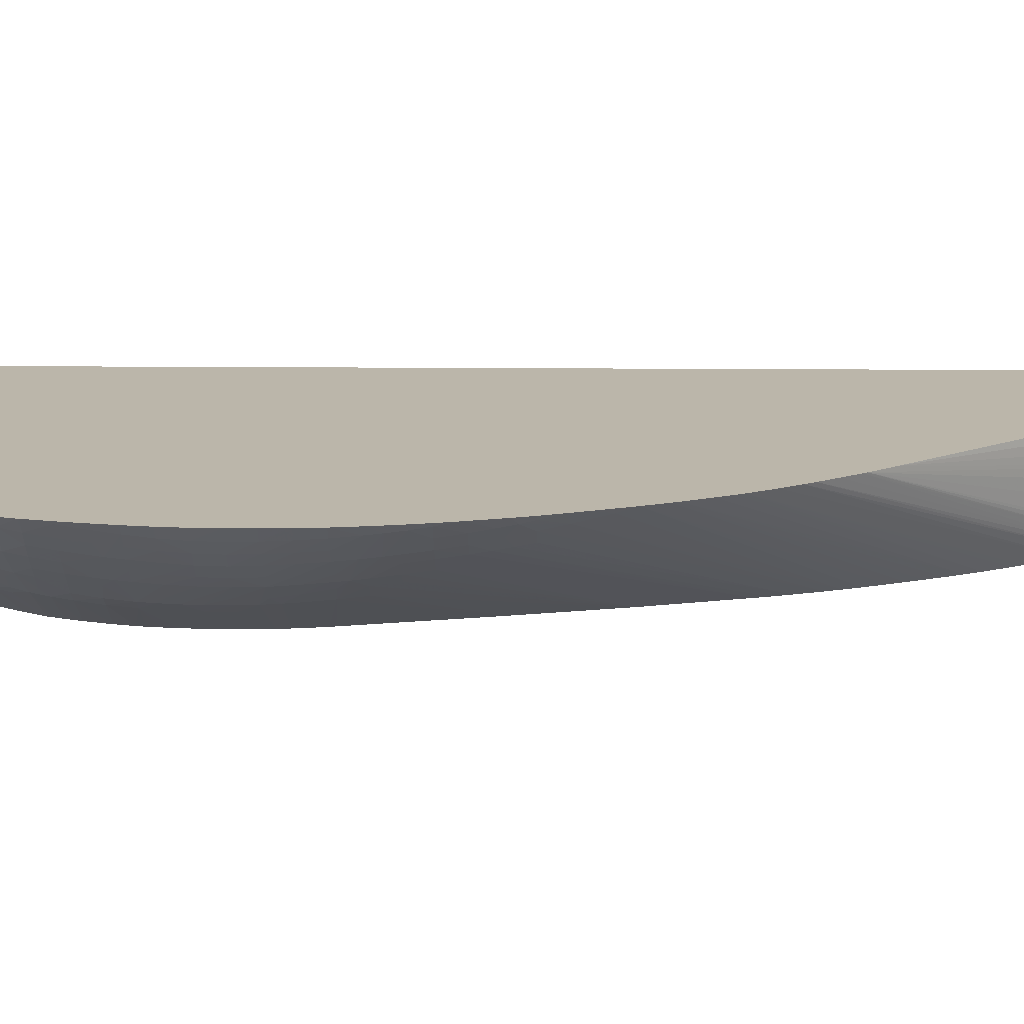
<metadata>
{"format":"obj","ext":"obj","renderer":"f3d","projection":"perspective","resolution":1024,"background":"white","views":[{"elev":14.0,"azim":91.1,"up":"+Y"}]}
</metadata>
<code>
v 0.7932 -0.3106 -0.02795
v 0.7844 -0.3204 -0.02795
v 0.793 -0.3106 -0.04538
v 0.7922 -0.3106 -0.009306
v 0.784 -0.32 -0.009306
v 0.7755 -0.3297 -0.02795
v 0.7842 -0.3202 -0.04648
v 0.7751 -0.3293 -0.009306
v 0.7929 -0.3106 -0.04648
v 0.7903 -0.3106 0.009232
v 0.783 -0.319 0.009232
v 0.7662 -0.3388 -0.02795
v 0.7751 -0.3295 -0.04648
v 0.7659 -0.3384 -0.009306
v 0.7837 -0.3195 -0.06502
v 0.7922 -0.3106 -0.06321
v 0.774 -0.3282 0.009232
v 0.7872 -0.3106 0.02797
v 0.7814 -0.3173 0.02777
v 0.7725 -0.3265 0.02777
v 0.7559 -0.3481 -0.02795
v 0.7658 -0.3384 -0.04648
v 0.7743 -0.3288 -0.06502
v 0.7555 -0.3477 -0.009306
v 0.7647 -0.3373 0.009232
v 0.7545 -0.3466 0.009232
v 0.7829 -0.3186 -0.08366
v 0.7904 -0.3106 -0.08366
v 0.7907 -0.3106 -0.08044
v 0.792 -0.3106 -0.06502
v 0.7621 -0.335 0.04016
v 0.7632 -0.336 0.02777
v 0.7861 -0.3106 0.03331
v 0.7803 -0.3161 0.03845
v 0.7466 -0.3559 -0.02795
v 0.7463 -0.3556 -0.04648
v 0.7555 -0.3476 -0.04648
v 0.7462 -0.3556 -0.009306
v 0.765 -0.3375 -0.06502
v 0.7732 -0.3278 -0.08366
v 0.7452 -0.3549 0.009232
v 0.7531 -0.3453 0.02777
v 0.7438 -0.3537 0.02777
v 0.7815 -0.3172 -0.1022
v 0.7874 -0.3106 -0.1028
v 0.7706 -0.3248 0.0455
v 0.7608 -0.3336 0.05245
v 0.7501 -0.3411 0.06495
v 0.7417 -0.3519 0.05004
v 0.743 -0.353 0.03764
v 0.7831 -0.3106 0.04772
v 0.779 -0.3146 0.05084
v 0.7681 -0.3229 0.06495
v 0.7343 -0.3649 -0.009306
v 0.725 -0.372 -0.009306
v 0.7344 -0.3652 -0.02795
v 0.7247 -0.3717 -0.04064
v 0.732 -0.3661 -0.04669
v 0.7336 -0.363 -0.06502
v 0.745 -0.3546 -0.06502
v 0.7543 -0.3468 -0.06502
v 0.732 -0.3655 0.009736
v 0.7247 -0.3717 0.003892
v 0.7639 -0.3365 -0.08366
v 0.7627 -0.3354 -0.09877
v 0.7336 -0.3623 0.02777
v 0.7234 -0.3708 0.02777
v 0.7241 -0.3713 0.01628
v 0.7696 -0.328 -0.1038
v 0.7805 -0.3161 -0.1136
v 0.7792 -0.3149 -0.126
v 0.7836 -0.3106 -0.1225
v 0.7594 -0.3322 0.06495
v 0.7477 -0.3388 0.08349
v 0.7399 -0.3504 0.06495
v 0.7215 -0.3693 0.04641
v 0.7347 -0.3587 0.0449
v 0.7774 -0.3127 0.06495
v 0.7793 -0.3106 0.06495
v 0.7658 -0.3205 0.08349
v 0.7151 -0.3785 -0.009306
v 0.7251 -0.372 -0.02795
v 0.7151 -0.3786 -0.02795
v 0.6864 -0.3965 -0.04648
v 0.7167 -0.3765 -0.04669
v 0.724 -0.3712 -0.05303
v 0.723 -0.3706 -0.06502
v 0.7354 -0.3591 -0.08497
v 0.7428 -0.3528 -0.09212
v 0.7438 -0.3536 -0.07973
v 0.7509 -0.3471 -0.08497
v 0.7168 -0.3765 0.009736
v 0.6859 -0.3965 0.009232
v 0.6865 -0.3965 0.001575
v 0.6873 -0.3965 -0.009306
v 0.754 -0.3416 -0.1038
v 0.7614 -0.3343 -0.1112
v 0.7141 -0.3769 0.02777
v 0.7122 -0.3757 0.04641
v 0.7721 -0.3226 -0.1201
v 0.7682 -0.322 -0.1394
v 0.7775 -0.313 -0.1394
v 0.7796 -0.3106 -0.1394
v 0.757 -0.3298 0.08349
v 0.7452 -0.3364 0.0982
v 0.737 -0.3481 0.08349
v 0.7306 -0.358 0.06495
v 0.7187 -0.3673 0.06495
v 0.7094 -0.3739 0.06495
v 0.7744 -0.3106 0.08349
v 0.774 -0.3106 0.0849
v 0.7635 -0.3181 0.09779
v 0.6874 -0.3965 -0.02795
v 0.6871 -0.3965 -0.0353
v 0.6853 -0.3965 -0.05535
v 0.6838 -0.3965 -0.06502
v 0.6815 -0.3965 -0.07641
v 0.7211 -0.3694 -0.08366
v 0.7323 -0.3586 -0.1022
v 0.7416 -0.3519 -0.1022
v 0.6846 -0.3965 0.0188
v 0.7509 -0.3408 -0.1207
v 0.7602 -0.3333 -0.1207
v 0.6832 -0.3965 0.02747
v 0.682 -0.3965 0.03371
v 0.6784 -0.3965 0.04681
v 0.7579 -0.3313 -0.1394
v 0.7656 -0.3197 -0.1579
v 0.7633 -0.3175 -0.173
v 0.7753 -0.3106 -0.155
v 0.7531 -0.326 0.1041
v 0.7425 -0.334 0.1106
v 0.734 -0.344 0.1029
v 0.7255 -0.3537 0.09527
v 0.7277 -0.3555 0.08349
v 0.7141 -0.3657 0.08389
v 0.7072 -0.3725 0.07784
v 0.6723 -0.3965 0.06495
v 0.6735 -0.3965 0.06142
v 0.7686 -0.3106 0.1012
v 0.7665 -0.3106 0.1064
v 0.7633 -0.3106 0.1142
v 0.7609 -0.3152 0.1102
v 0.6805 -0.3965 -0.08034
v 0.6611 -0.3965 -0.1579
v 0.6563 -0.3965 -0.1769
v 0.7187 -0.3678 -0.1022
v 0.6364 -0.3965 -0.2506
v 0.7297 -0.3567 -0.1207
v 0.739 -0.3501 -0.1207
v 0.7486 -0.3388 -0.1394
v 0.7459 -0.3367 -0.1579
v 0.7552 -0.329 -0.1579
v 0.7526 -0.3255 -0.1778
v 0.7614 -0.3156 -0.1853
v 0.7744 -0.3106 -0.1579
v 0.7493 -0.3223 0.1207
v 0.7458 -0.3187 0.136
v 0.7428 -0.3157 0.1484
v 0.7399 -0.3316 0.1207
v 0.727 -0.3365 0.1348
v 0.7306 -0.3396 0.1207
v 0.7224 -0.3515 0.1076
v 0.7046 -0.3707 0.09024
v 0.7158 -0.3585 0.1017
v 0.6645 -0.3965 0.08318
v 0.6678 -0.3965 0.07593
v 0.7605 -0.3106 0.1207
v 0.7595 -0.3106 0.123
v 0.7586 -0.3127 0.1207
v 0.6146 -0.3965 -0.3207
v 0.7363 -0.3481 -0.1394
v 0.7439 -0.3351 -0.1702
v 0.7418 -0.3334 -0.1825
v 0.7395 -0.3316 -0.195
v 0.7502 -0.3223 -0.195
v 0.7465 -0.319 -0.2135
v 0.7595 -0.3138 -0.195
v 0.7625 -0.3106 -0.195
v 0.7673 -0.3106 -0.1813
v 0.7565 -0.3106 0.1294
v 0.7496 -0.3106 0.1442
v 0.7454 -0.3106 0.1523
v 0.7406 -0.3106 0.16
v 0.7397 -0.3128 0.1578
v 0.7263 -0.3175 0.17
v 0.7304 -0.3212 0.1578
v 0.7234 -0.3336 0.1472
v 0.7349 -0.3261 0.1416
v 0.7065 -0.3535 0.1311
v 0.7189 -0.3489 0.1207
v 0.7096 -0.3556 0.1207
v 0.7013 -0.3685 0.1021
v 0.692 -0.3743 0.1021
v 0.6627 -0.3965 0.08721
v 0.6115 -0.3965 -0.33
v 0.6068 -0.3965 -0.3436
v 0.5997 -0.3965 -0.3621
v 0.7502 -0.3106 -0.2257
v 0.7562 -0.3106 -0.2113
v 0.5951 -0.3965 -0.3732
v 0.7414 -0.3143 -0.2377
v 0.7376 -0.3106 0.1644
v 0.731 -0.3106 0.1742
v 0.7219 -0.3137 0.1824
v 0.7194 -0.3305 0.1578
v 0.7062 -0.3347 0.1677
v 0.7101 -0.3373 0.1578
v 0.7019 -0.3503 0.1435
v 0.6841 -0.3697 0.1259
v 0.6886 -0.3724 0.1135
v 0.6895 -0.3544 0.1515
v 0.696 -0.3568 0.1381
v 0.6538 -0.3965 0.101
v 0.7397 -0.3106 -0.2507
v 0.5899 -0.3965 -0.3852
v 0.727 -0.3106 0.1799
v 0.7141 -0.3243 0.1751
v 0.7232 -0.3106 0.1852
v 0.7151 -0.3106 0.1954
v 0.7095 -0.3187 0.1901
v 0.7013 -0.3311 0.1801
v 0.6889 -0.3354 0.1876
v 0.6956 -0.3379 0.1749
v 0.696 -0.3468 0.1577
v 0.6779 -0.3669 0.1396
v 0.6717 -0.3732 0.1337
v 0.6411 -0.3965 0.1191
v 0.6843 -0.3512 0.1639
v 0.678 -0.3578 0.1577
v 0.7376 -0.3106 -0.2551
v 0.5826 -0.3965 -0.4013
v 0.7069 -0.3106 0.2051
v 0.7042 -0.3145 0.2025
v 0.6965 -0.3251 0.195
v 0.6918 -0.3191 0.2093
v 0.6858 -0.3149 0.2217
v 0.6823 -0.3315 0.2
v 0.6768 -0.3381 0.1942
v 0.678 -0.3478 0.1765
v 0.624 -0.3965 0.1389
v 0.6719 -0.3546 0.1703
v 0.7315 -0.3106 -0.2682
v 0.5775 -0.3965 -0.412
v 0.6978 -0.3106 0.2152
v 0.6699 -0.335 0.2052
v 0.6972 -0.3106 0.2158
v 0.6887 -0.3106 0.2245
v 0.6789 -0.3106 0.2325
v 0.6734 -0.3182 0.2263
v 0.5765 -0.3965 0.1842
v 0.5875 -0.3965 0.1739
v 0.729 -0.3106 -0.2733
v 0.5718 -0.3965 -0.4236
v 0.3709 -0.3965 0.3364
v 0.5564 -0.3965 0.2004
v 0.6675 -0.3106 0.2405
v 0.7215 -0.3106 -0.2878
v 0.5654 -0.3965 -0.4364
v 0.559 -0.3965 -0.4489
v 0.6623 -0.3106 0.244
v 0.6565 -0.3106 0.2475
v 0.642 -0.3106 0.2554
v 0.6407 -0.3106 0.256
v 0.6282 -0.3106 0.2611
v 0.6226 -0.3106 0.2633
v 0.6176 -0.3106 0.2649
v 0.6057 -0.3106 0.2677
v 0.6053 -0.3106 0.2678
v 0.585 -0.3106 0.2692
v 0.3709 -0.3106 0.2704
v 0.3709 -0.3965 -0.6748
v 0.7188 -0.3106 -0.2928
v 0.5582 -0.3965 -0.4503
v 0.7124 -0.3106 -0.3044
v 0.3709 -0.3106 -0.6929
v 0.3709 -0.3889 -0.6771
v 0.3748 -0.3965 -0.6714
v 0.5524 -0.3965 -0.4605
v 0.7093 -0.3106 -0.3098
v 0.3744 -0.3106 -0.6898
v 0.3709 -0.3196 -0.6921
v 0.3709 -0.3807 -0.6796
v 0.3869 -0.3807 -0.6659
v 0.3841 -0.3965 -0.6634
v 0.3776 -0.3807 -0.6739
v 0.5413 -0.3965 -0.4791
v 0.6987 -0.3106 -0.3265
v 0.5363 -0.3965 -0.4873
v 0.5237 -0.3965 -0.507
v 0.386 -0.3106 -0.6792
v 0.3932 -0.325 -0.6715
v 0.383 -0.325 -0.6808
v 0.3709 -0.3252 -0.6914
v 0.3737 -0.325 -0.6891
v 0.382 -0.3619 -0.6752
v 0.389 -0.368 -0.6676
v 0.3709 -0.3653 -0.6836
v 0.3972 -0.3807 -0.6565
v 0.3945 -0.3965 -0.6541
v 0.393 -0.3965 -0.6555
v 0.697 -0.3106 -0.329
v 0.5228 -0.3965 -0.5084
v 0.3936 -0.3106 -0.672
v 0.4025 -0.325 -0.6626
v 0.3919 -0.3436 -0.6703
v 0.3709 -0.3371 -0.6898
v 0.3726 -0.339 -0.6881
v 0.3709 -0.3621 -0.6844
v 0.3711 -0.3514 -0.6869
v 0.3908 -0.3556 -0.6692
v 0.4082 -0.3695 -0.6496
v 0.4065 -0.3807 -0.648
v 0.4038 -0.3965 -0.6456
v 0.6868 -0.3106 -0.3435
v 0.5175 -0.3965 -0.5163
v 0.4029 -0.3106 -0.6629
v 0.4119 -0.325 -0.6533
v 0.4012 -0.3436 -0.6614
v 0.3796 -0.3446 -0.681
v 0.3709 -0.3512 -0.6871
v 0.4096 -0.3571 -0.6509
v 0.416 -0.3807 -0.6387
v 0.4268 -0.3695 -0.631
v 0.4253 -0.3807 -0.6295
v 0.4215 -0.3965 -0.6287
v 0.4122 -0.3965 -0.6377
v 0.6813 -0.3106 -0.3511
v 0.5052 -0.3965 -0.5336
v 0.405 -0.3106 -0.6608
v 0.4121 -0.3106 -0.6536
v 0.4212 -0.325 -0.6436
v 0.4291 -0.3436 -0.6336
v 0.42 -0.3436 -0.6428
v 0.428 -0.3571 -0.6323
v 0.4229 -0.3965 -0.6273
v 0.4452 -0.3673 -0.6122
v 0.4437 -0.3807 -0.6106
v 0.4344 -0.3807 -0.6203
v 0.4308 -0.3965 -0.6195
v 0.6705 -0.3106 -0.365
v 0.4975 -0.3965 -0.5438
v 0.4142 -0.3106 -0.6514
v 0.4298 -0.325 -0.6344
v 0.4461 -0.3549 -0.6132
v 0.6409 -0.3106 -0.4001
v 0.4613 -0.3807 -0.5909
v 0.4667 -0.3965 -0.5813
v 0.4582 -0.3965 -0.5907
v 0.6574 -0.3106 -0.3816
v 0.449 -0.3965 -0.6006
v 0.4415 -0.3965 -0.6085
v 0.66 -0.3106 -0.3784
v 0.4849 -0.3965 -0.5597
v 0.4214 -0.3106 -0.6436
v 0.4233 -0.3106 -0.6415
v 0.468 -0.3965 -0.5799
v 0.4838 -0.3965 -0.5611
v 0.4759 -0.3965 -0.5707
f 178 200 179
f 188 208 209
f 184 203 185
f 177 198 201
f 177 200 178
f 177 202 199
f 177 201 202
f 186 205 188
f 185 204 186
f 186 204 205
f 186 188 187
f 188 205 206
f 188 206 207
f 188 207 208
f 190 211 193
f 190 210 211
f 188 209 190
f 185 203 204
f 177 199 200
f 165 192 193
f 175 198 176
f 161 191 162
f 161 190 191
f 160 189 161
f 161 189 188
f 190 193 192
f 161 188 190
f 162 191 163
f 163 191 192
f 163 192 165
f 164 165 193
f 164 193 194
f 164 194 195
f 164 195 166
f 169 181 170
f 171 196 173
f 173 196 197
f 173 197 174
f 174 197 175
f 175 197 198
f 176 198 177
f 190 192 191
f 209 225 212
f 190 212 213
f 210 227 228
f 210 228 211
f 211 228 214
f 212 225 224
f 212 224 229
f 212 229 230
f 212 230 226
f 215 216 232
f 210 226 227
f 215 232 231
f 220 233 221
f 221 233 234
f 221 234 235
f 221 235 222
f 159 189 160
f 222 235 223
f 223 235 236
f 223 236 237
f 218 221 222
f 210 212 226
f 210 213 212
f 208 225 209
f 190 213 210
f 193 211 194
f 194 211 195
f 195 211 214
f 199 202 215
f 201 216 202
f 202 216 215
f 204 217 205
f 205 218 206
f 205 217 219
f 205 219 220
f 205 220 221
f 205 221 218
f 206 218 207
f 207 218 222
f 207 222 223
f 207 223 224
f 207 224 225
f 207 225 208
f 190 209 212
f 159 188 189
f 131 143 132
f 159 186 187
f 119 148 149
f 119 149 150
f 119 150 120
f 120 150 122
f 122 150 151
f 122 151 127
f 122 127 123
f 127 151 152
f 119 147 148
f 127 152 153
f 128 153 129
f 129 154 155
f 129 155 156
f 129 156 130
f 129 153 154
f 132 143 157
f 132 157 158
f 132 158 159
f 127 153 128
f 118 147 119
f 118 146 147
f 118 145 146
f 105 133 134
f 105 134 106
f 223 237 238
f 106 134 135
f 106 135 107
f 107 135 108
f 108 135 136
f 108 136 137
f 108 137 109
f 109 137 138
f 109 138 139
f 109 139 126
f 111 140 112
f 112 140 141
f 112 141 142
f 112 142 143
f 112 143 131
f 117 144 118
f 118 144 145
f 132 159 160
f 159 187 188
f 132 160 161
f 132 162 133
f 153 173 174
f 153 174 154
f 154 174 155
f 155 175 176
f 155 176 177
f 155 177 178
f 155 178 179
f 155 179 180
f 152 171 173
f 155 180 156
f 157 170 158
f 158 170 181
f 158 181 182
f 158 182 159
f 159 182 183
f 159 183 184
f 159 184 185
f 159 185 186
f 155 174 175
f 152 172 171
f 152 173 153
f 151 172 152
f 133 162 163
f 133 163 134
f 134 164 136
f 134 136 135
f 134 163 165
f 134 165 164
f 136 164 137
f 137 164 166
f 137 166 167
f 137 167 138
f 142 168 143
f 143 168 169
f 143 169 170
f 143 170 157
f 146 148 147
f 148 171 172
f 148 172 150
f 148 150 149
f 150 172 151
f 132 161 162
f 223 238 239
f 302 303 316
f 223 240 229
f 308 320 310
f 308 310 321
f 309 321 310
f 310 320 311
f 311 319 322
f 311 322 312
f 312 323 313
f 312 322 324
f 307 308 321
f 312 324 325
f 313 323 326
f 313 326 327
f 313 327 314
f 315 316 329
f 315 329 328
f 317 330 318
f 318 331 332
f 318 332 333
f 312 325 323
f 318 333 334
f 306 320 308
f 306 319 311
f 293 306 295
f 294 295 307
f 295 308 307
f 295 306 308
f 296 298 309
f 296 309 310
f 296 310 311
f 296 311 297
f 306 311 320
f 297 311 312
f 299 312 313
f 299 313 314
f 299 314 300
f 302 316 315
f 304 317 318
f 304 318 305
f 305 318 334
f 305 334 319
f 297 312 299
f 318 330 331
f 319 334 322
f 322 334 335
f 337 350 347
f 338 351 352
f 338 352 339
f 338 349 351
f 339 352 340
f 341 342 353
f 342 354 353
f 343 355 344
f 337 345 350
f 344 355 356
f 345 346 350
f 347 357 348
f 347 350 357
f 350 354 358
f 350 358 359
f 350 359 357
f 350 353 354
f 105 132 133
f 344 356 346
f 337 349 338
f 337 348 349
f 337 347 348
f 322 335 324
f 323 325 336
f 323 336 326
f 324 335 337
f 324 337 338
f 324 338 339
f 324 339 325
f 325 339 340
f 325 340 336
f 328 329 342
f 328 342 341
f 331 343 332
f 332 343 344
f 332 344 333
f 333 345 337
f 333 337 335
f 333 335 334
f 333 344 346
f 333 346 345
f 292 306 293
f 292 319 306
f 292 305 319
f 292 304 305
f 241 242 252
f 242 251 252
f 243 244 254
f 246 250 255
f 246 255 256
f 246 256 251
f 249 257 255
f 249 255 250
f 239 242 240
f 253 254 259
f 253 260 258
f 255 257 261
f 255 261 262
f 255 262 263
f 255 263 264
f 255 264 265
f 255 265 266
f 255 266 267
f 253 259 260
f 239 251 242
f 239 246 251
f 238 246 239
f 223 229 224
f 226 230 241
f 226 241 227
f 227 241 228
f 229 240 242
f 229 242 230
f 230 242 241
f 231 232 243
f 232 244 243
f 233 245 234
f 234 245 236
f 234 236 235
f 236 245 237
f 237 246 238
f 237 245 247
f 237 247 248
f 237 248 249
f 237 249 250
f 237 250 246
f 255 267 268
f 223 239 240
f 255 268 269
f 255 270 271
f 280 289 290
f 280 290 288
f 281 291 292
f 281 292 293
f 281 293 282
f 282 293 295
f 282 295 294
f 283 296 297
f 280 287 289
f 283 297 286
f 284 286 297
f 284 297 299
f 284 299 300
f 284 300 301
f 284 301 285
f 288 290 303
f 288 303 302
f 291 304 292
f 283 298 296
f 279 287 280
f 278 286 284
f 278 283 286
f 255 271 276
f 255 276 282
f 255 282 294
f 255 294 307
f 255 307 321
f 255 321 309
f 255 309 298
f 255 298 283
f 255 283 277
f 255 277 272
f 258 260 273
f 260 274 275
f 260 275 273
f 272 277 278
f 274 279 275
f 275 279 280
f 276 281 282
f 277 283 278
f 278 284 285
f 255 269 270
f 105 131 132
f 243 254 253
f 104 112 105
f 14 26 24
f 15 23 27
f 15 27 28
f 15 28 29
f 15 29 30
f 15 30 16
f 17 20 31
f 17 31 32
f 14 25 26
f 17 32 25
f 19 33 34
f 19 34 31
f 19 31 20
f 21 35 36
f 21 36 37
f 21 24 38
f 21 38 35
f 22 37 39
f 18 33 19
f 22 39 23
f 14 17 25
f 13 23 15
f 6 12 13
f 6 13 7
f 6 8 14
f 6 14 12
f 7 13 15
f 7 15 16
f 7 16 9
f 8 11 17
f 14 24 21
f 8 17 14
f 10 19 11
f 11 19 20
f 11 20 17
f 12 21 37
f 12 37 22
f 12 22 13
f 12 14 21
f 13 22 23
f 10 18 19
f 23 39 40
f 23 40 27
f 24 26 41
f 36 56 57
f 36 57 58
f 36 58 59
f 36 59 60
f 36 60 61
f 36 61 37
f 37 61 39
f 38 41 62
f 35 56 36
f 38 62 63
f 39 61 64
f 39 64 40
f 40 64 65
f 40 65 44
f 41 43 66
f 41 66 67
f 41 67 68
f 41 68 62
f 38 63 54
f 35 55 56
f 35 54 55
f 35 38 54
f 24 41 38
f 25 32 42
f 25 42 26
f 26 42 43
f 26 43 41
f 27 40 44
f 27 44 28
f 28 44 45
f 31 34 46
f 31 46 47
f 31 47 48
f 31 48 49
f 31 49 50
f 31 50 42
f 31 42 32
f 33 51 34
f 34 51 52
f 34 52 53
f 34 53 46
f 5 11 8
f 4 11 5
f 4 10 11
f 3 7 9
f 1 280 288
f 1 288 302
f 1 302 315
f 1 315 328
f 1 328 341
f 1 341 353
f 1 353 350
f 1 350 346
f 1 275 280
f 1 346 356
f 1 355 343
f 1 343 331
f 1 331 330
f 1 330 317
f 1 317 304
f 1 304 291
f 1 291 281
f 1 281 276
f 1 356 355
f 1 273 275
f 1 258 273
f 1 253 258
f 105 112 131
f 1 2 3
f 1 3 9
f 1 9 16
f 1 16 30
f 1 30 29
f 1 29 28
f 1 28 45
f 1 45 72
f 1 72 103
f 1 103 130
f 1 130 156
f 1 156 180
f 1 179 200
f 1 200 199
f 1 199 215
f 1 215 231
f 1 231 243
f 1 243 253
f 1 276 271
f 42 50 43
f 1 271 270
f 1 269 268
f 1 169 168
f 1 168 142
f 1 142 141
f 1 141 140
f 1 140 111
f 1 111 110
f 1 110 79
f 1 79 51
f 1 181 169
f 1 51 33
f 1 18 10
f 1 10 4
f 1 4 5
f 1 5 2
f 2 6 7
f 2 7 3
f 2 5 8
f 2 8 6
f 1 33 18
f 1 182 181
f 1 183 182
f 1 184 183
f 1 268 267
f 1 267 266
f 1 266 265
f 1 265 264
f 1 264 263
f 1 263 262
f 1 262 261
f 1 261 257
f 1 257 249
f 1 249 248
f 1 248 247
f 1 247 245
f 1 245 233
f 1 233 220
f 1 220 219
f 1 219 217
f 1 217 204
f 1 204 203
f 1 203 184
f 1 270 269
f 43 50 66
f 1 180 179
f 44 69 70
f 84 352 351
f 84 351 349
f 84 349 348
f 84 348 357
f 84 357 359
f 84 359 358
f 84 358 354
f 84 354 342
f 84 340 352
f 84 342 329
f 84 316 303
f 84 303 290
f 84 290 289
f 84 289 287
f 84 287 279
f 84 279 274
f 84 274 260
f 84 260 259
f 84 329 316
f 84 336 340
f 84 326 336
f 84 327 326
f 84 126 139
f 84 139 138
f 84 138 167
f 84 167 166
f 84 166 195
f 84 195 214
f 84 214 228
f 84 228 241
f 84 241 252
f 84 252 251
f 84 251 256
f 84 256 255
f 84 255 272
f 84 272 278
f 84 278 285
f 84 285 301
f 84 301 300
f 84 300 314
f 84 314 327
f 84 259 254
f 84 125 126
f 84 254 244
f 84 232 216
f 89 120 96
f 93 98 121
f 96 120 97
f 97 120 122
f 97 122 123
f 97 123 100
f 98 124 121
f 98 99 125
f 89 119 120
f 98 125 124
f 100 123 101
f 101 127 128
f 101 128 102
f 101 123 127
f 102 128 129
f 102 129 130
f 102 130 103
f 44 65 69
f 99 109 126
f 89 118 119
f 89 91 90
f 88 118 89
f 84 216 201
f 84 201 198
f 84 198 197
f 84 197 196
f 84 196 171
f 84 171 148
f 84 148 146
f 84 146 145
f 84 145 144
f 84 144 117
f 84 117 116
f 84 116 115
f 84 115 85
f 85 115 86
f 86 115 87
f 87 116 117
f 87 117 118
f 87 118 88
f 87 115 116
f 84 244 232
f 84 124 125
f 99 126 125
f 84 93 121
f 55 82 56
f 56 82 57
f 57 82 83
f 57 83 84
f 57 84 85
f 57 85 86
f 57 86 58
f 58 86 59
f 55 81 82
f 59 86 87
f 59 88 89
f 59 89 90
f 59 90 60
f 60 90 91
f 60 91 64
f 60 64 61
f 62 68 63
f 63 68 92
f 59 87 88
f 55 63 81
f 54 63 55
f 53 104 73
f 44 70 45
f 84 121 124
f 45 70 71
f 45 71 72
f 46 53 47
f 47 73 48
f 48 73 74
f 48 74 75
f 48 75 49
f 49 76 77
f 49 77 50
f 49 75 76
f 50 67 66
f 50 77 67
f 51 78 52
f 51 79 78
f 52 78 53
f 53 78 80
f 53 80 104
f 63 92 93
f 63 93 94
f 47 53 73
f 63 95 81
f 75 107 76
f 76 107 108
f 76 108 109
f 76 109 99
f 78 79 110
f 78 110 80
f 80 110 111
f 80 111 112
f 75 106 107
f 80 112 104
f 81 113 83
f 81 83 82
f 83 113 114
f 84 94 93
f 84 95 94
f 84 114 113
f 84 113 95
f 63 94 95
f 81 95 113
f 74 106 75
f 83 114 84
f 74 104 105
f 74 105 106
f 65 96 97
f 65 91 89
f 65 89 96
f 67 98 68
f 67 77 76
f 67 76 99
f 67 99 98
f 68 98 93
f 65 97 69
f 69 97 70
f 73 104 74
f 68 93 92
f 71 103 72
f 71 102 103
f 71 101 102
f 64 91 65
f 70 97 100
f 70 100 71
f 71 100 101

</code>
